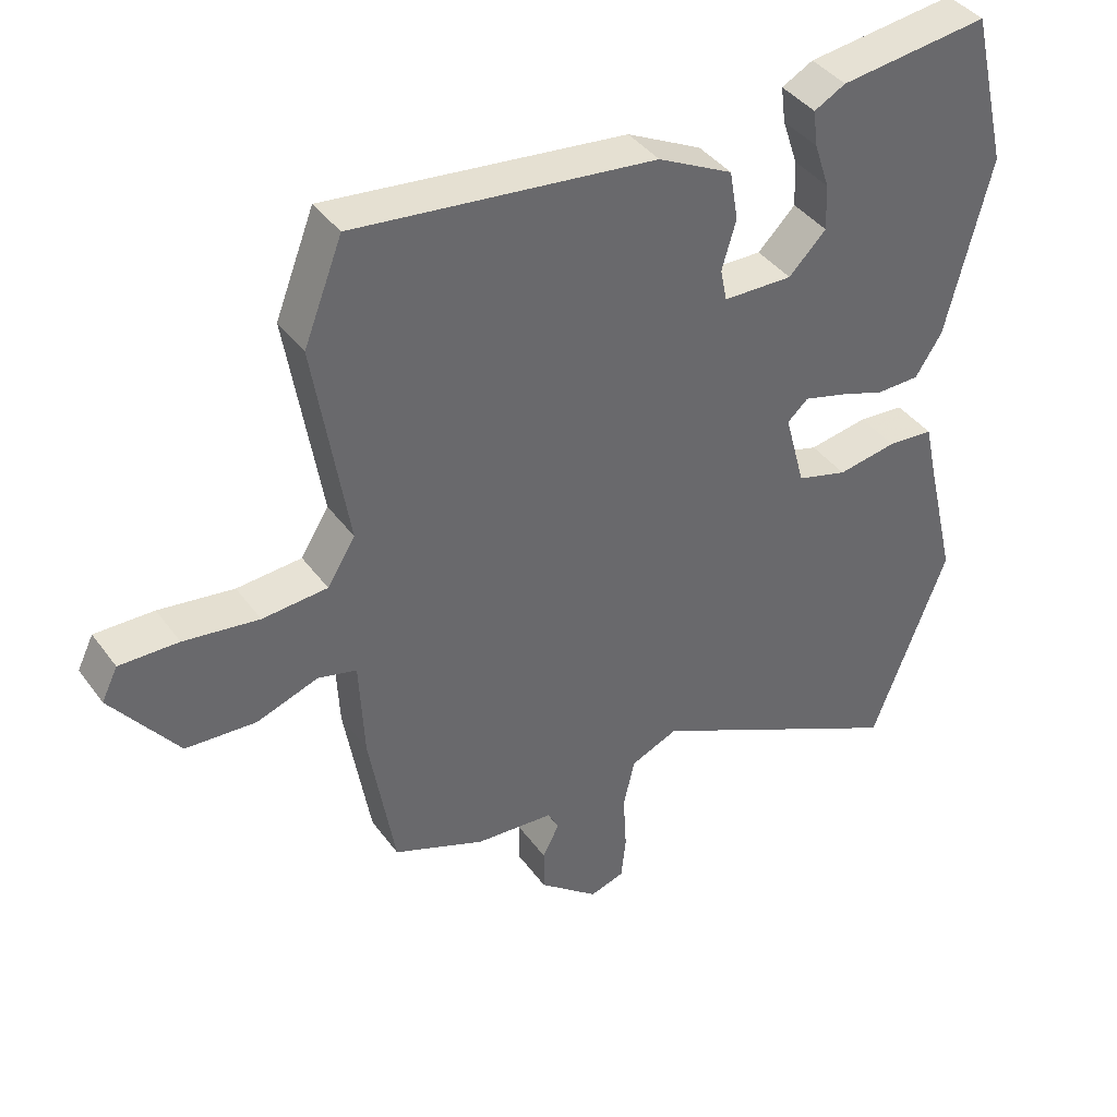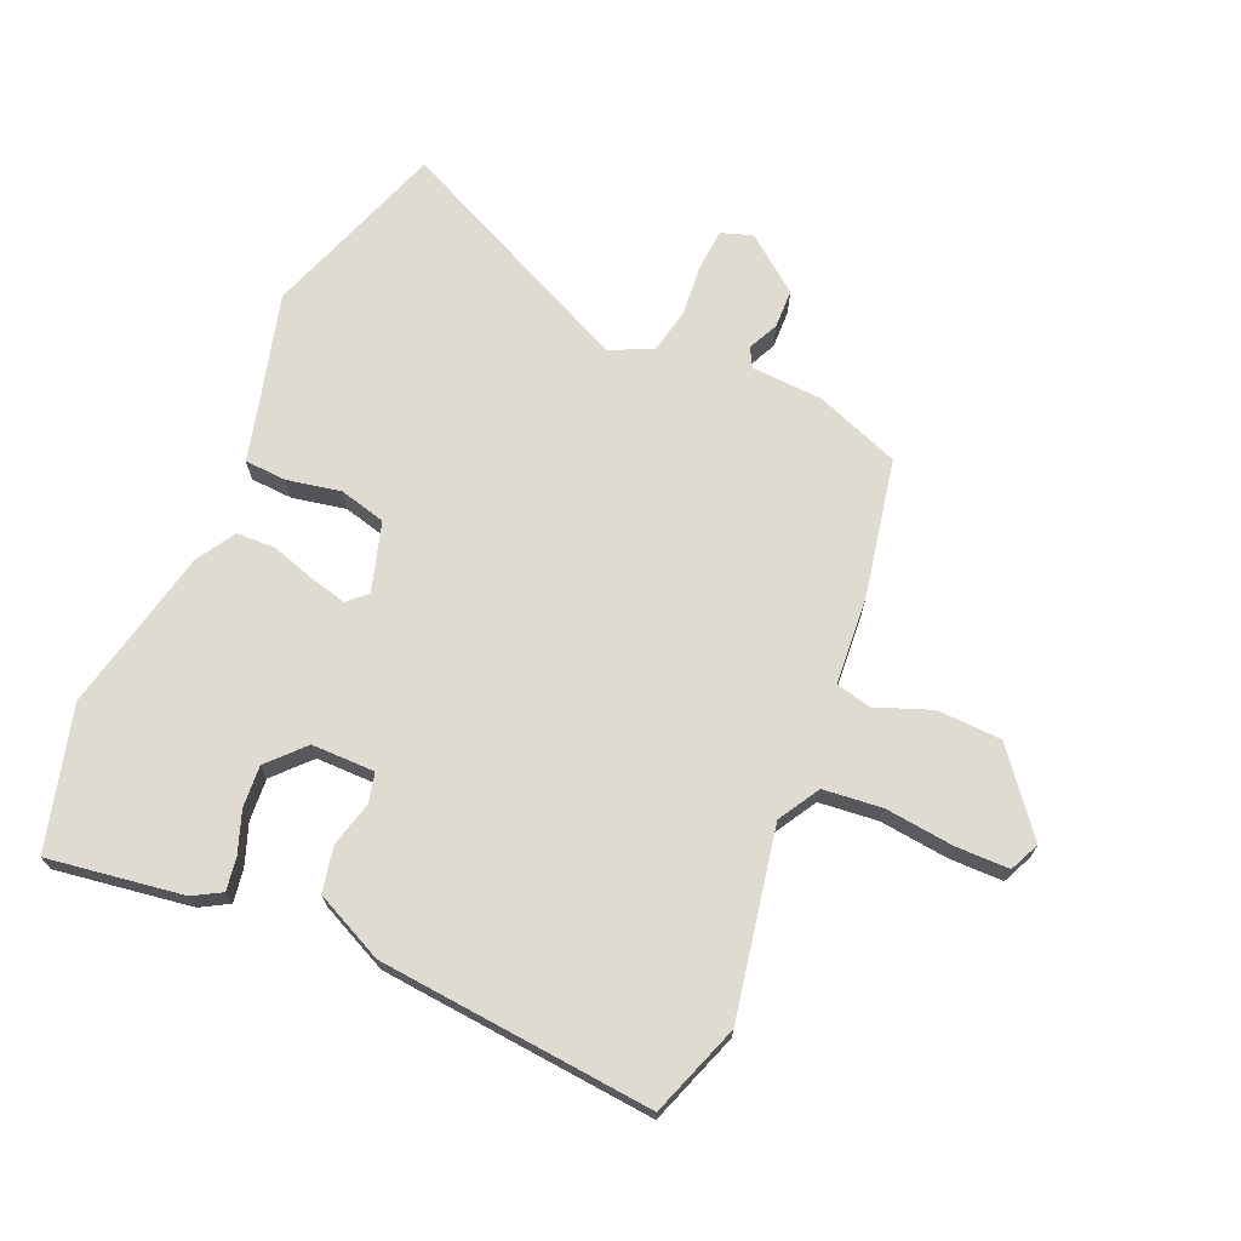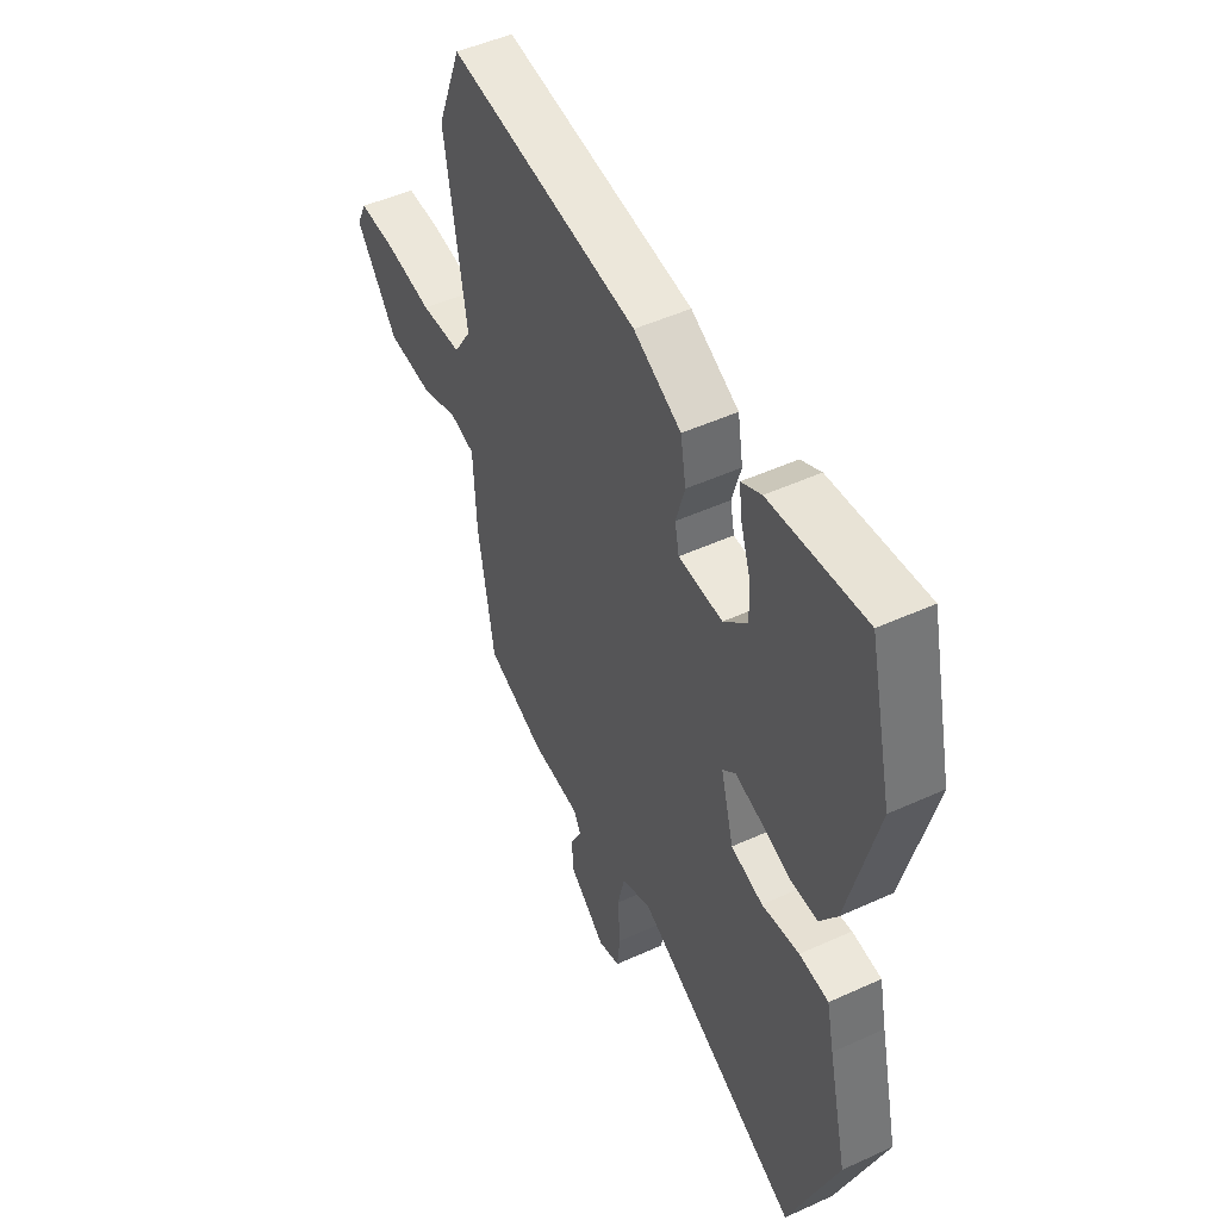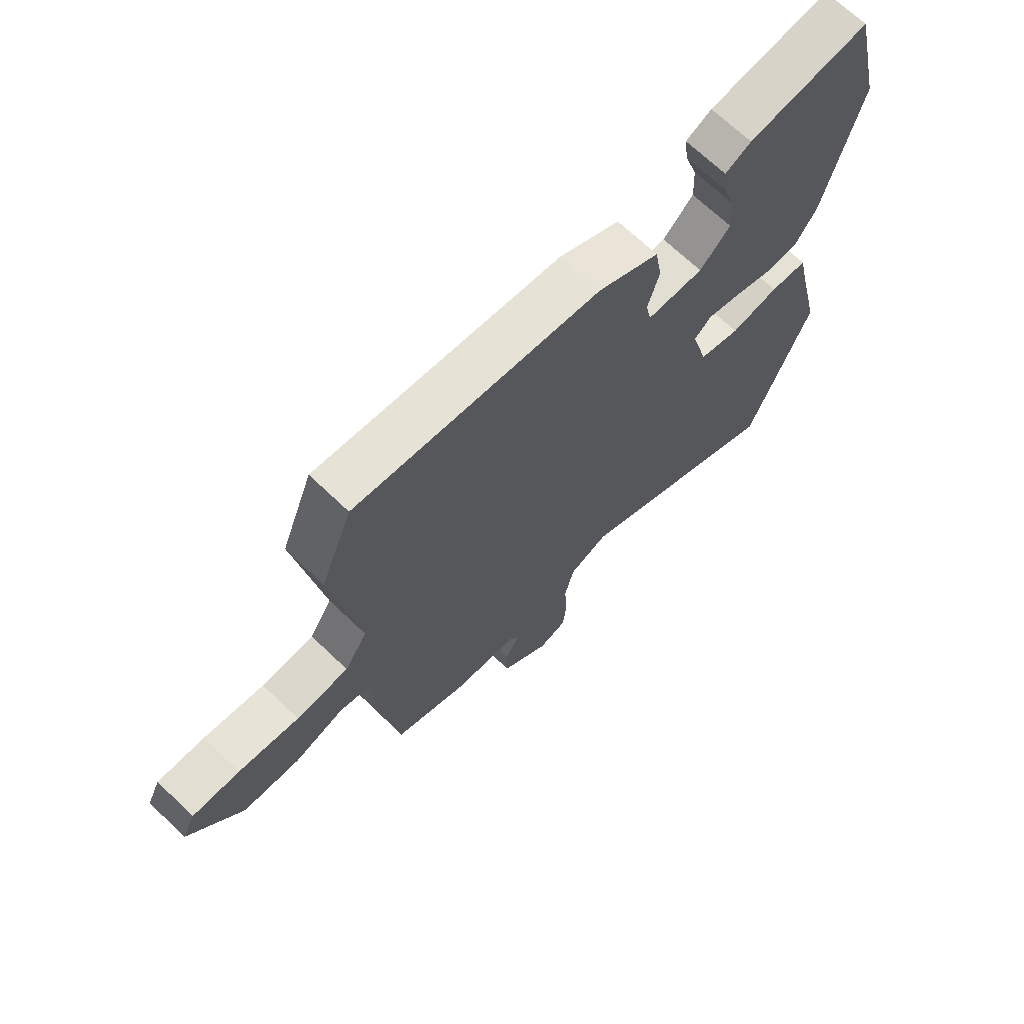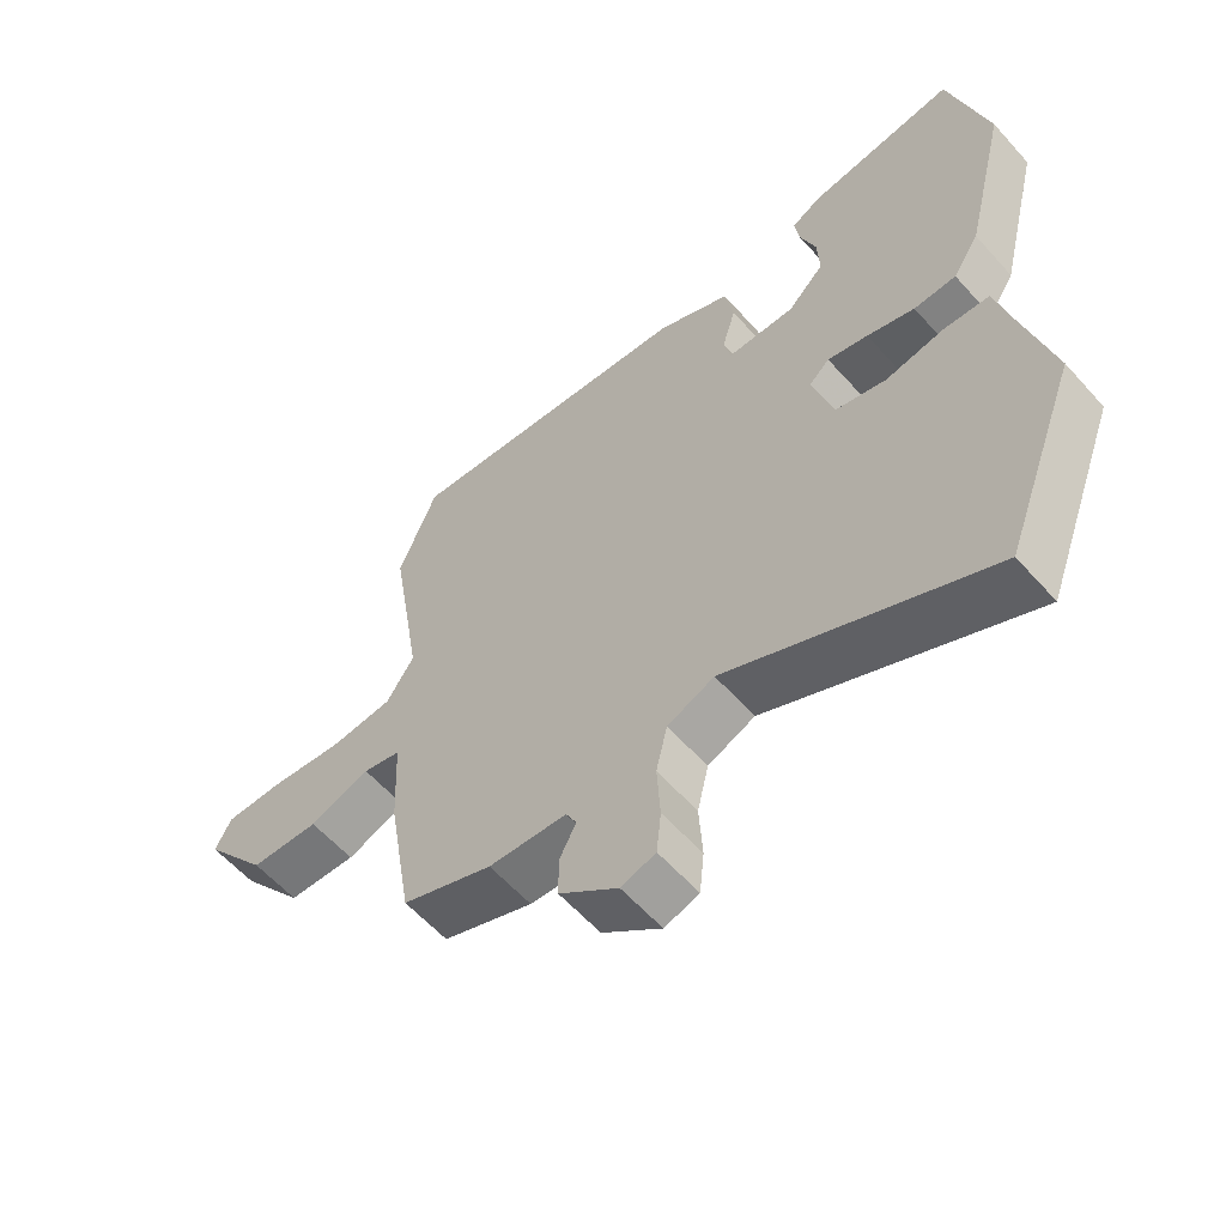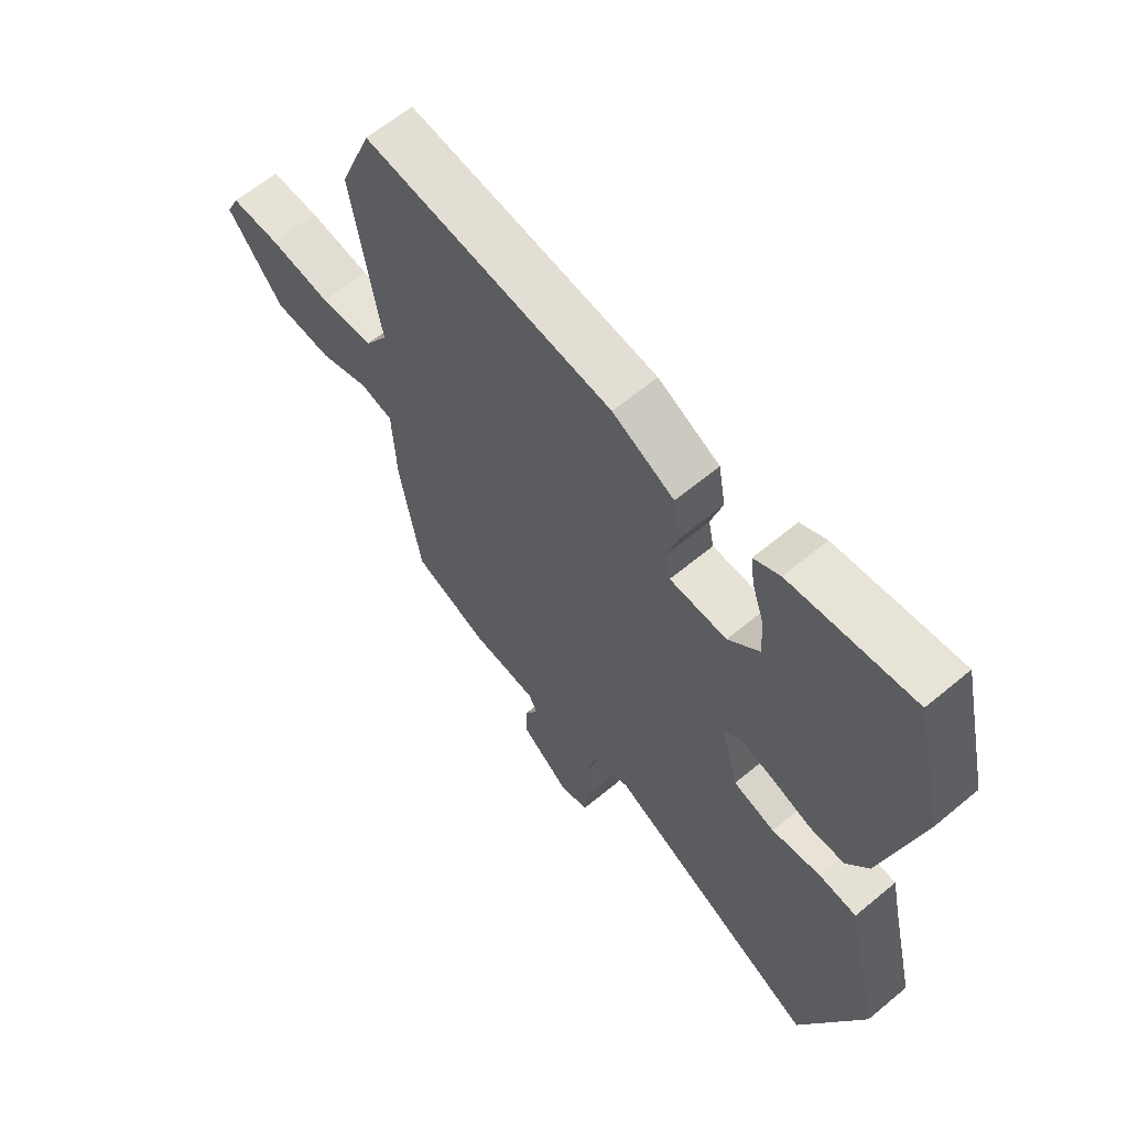
<metadata>
{"format":"obj","ext":"obj","renderer":"f3d","projection":"perspective","resolution":1024,"background":"white","views":[{"elev":40.3,"azim":147.3,"up":"+Z"},{"elev":69.8,"azim":21.8,"up":"+Y"},{"elev":49.6,"azim":-116.7,"up":"+Z"},{"elev":69.0,"azim":133.8,"up":"+Z"},{"elev":-60.0,"azim":-138.4,"up":"+Z"},{"elev":62.9,"azim":-130.1,"up":"+Z"}]}
</metadata>
<code>
v 0.446 0.07 -0.49
v 0.309 0.07 -0.546
v 0.191 0.07 -0.556
v 0.175 0.07 -0.588
v 0.2 0.07 -0.637
v 0.2 0.07 -0.701
v 0.111 0.07 -0.774
v 0.059 0.07 -0.758
v 0.052 0.07 -0.691
v 0.057 0.07 -0.604
v 0.04 0.07 -0.53
v -0.031 0.07 -0.5
v -0.425 0.07 -0.698
v -0.538 0.07 -0.398
v -0.491 0.07 -0.201
v -0.473 0.07 -0.12
v -0.404 0.07 -0.114
v -0.315 0.07 -0.129
v -0.239 0.07 -0.107
v -0.208 0.07 0.007
v -0.239 0.07 0.035
v -0.3 0.07 0.018
v -0.372 0.07 -0.007
v -0.436 0.07 -0.006
v -0.476 0.07 0.056
v -0.542 0.07 0.324
v -0.486 0.07 0.557
v -0.263 0.07 0.53
v -0.216 0.07 0.505
v -0.223 0.07 0.451
v -0.246 0.07 0.382
v -0.249 0.07 0.313
v -0.193 0.07 0.257
v -0.089 0.07 0.26
v -0.079 0.07 0.309
v -0.1 0.07 0.382
v -0.087 0.07 0.457
v 0.025 0.07 0.514
v 0.474 0.07 0.567
v 0.532 0.07 0.418
v 0.482 0.07 0.11
v 0.524 0.07 0.043
v 0.621 0.07 0.036
v 0.733 0.07 0.052
v 0.821 0.07 0.054
v 0.845 0.07 0.005
v 0.746 0.07 -0.127
v 0.641 0.07 -0.134
v 0.549 0.07 -0.102
v 0.491 0.07 -0.117
v 0.484 0.07 -0.264
v 0.446 0 -0.49
v 0.309 0 -0.546
v 0.191 0 -0.556
v 0.175 0 -0.588
v 0.2 0 -0.637
v 0.2 0 -0.701
v 0.111 0 -0.774
v 0.059 0 -0.758
v 0.052 0 -0.691
v 0.057 0 -0.604
v 0.04 0 -0.53
v -0.031 0 -0.5
v -0.425 0 -0.698
v -0.538 0 -0.398
v -0.491 0 -0.201
v -0.473 0 -0.12
v -0.404 0 -0.114
v -0.315 0 -0.129
v -0.239 0 -0.107
v -0.208 0 0.007
v -0.239 0 0.035
v -0.3 0 0.018
v -0.372 0 -0.007
v -0.436 0 -0.006
v -0.476 0 0.056
v -0.542 0 0.324
v -0.486 0 0.557
v -0.263 0 0.53
v -0.216 0 0.505
v -0.223 0 0.451
v -0.246 0 0.382
v -0.249 0 0.313
v -0.193 0 0.257
v -0.089 0 0.26
v -0.079 0 0.309
v -0.1 0 0.382
v -0.087 0 0.457
v 0.025 0 0.514
v 0.474 0 0.567
v 0.532 0 0.418
v 0.482 0 0.11
v 0.524 0 0.043
v 0.621 0 0.036
v 0.733 0 0.052
v 0.821 0 0.054
v 0.845 0 0.005
v 0.746 0 -0.127
v 0.641 0 -0.134
v 0.549 0 -0.102
v 0.491 0 -0.117
v 0.484 0 -0.264
f 50 51 1 2
f 46 47 48 49
f 46 49 50
f 43 44 45 46
f 42 43 46 50
f 41 42 50 2
f 35 36 37 38
f 34 35 38 39
f 28 29 30 31
f 28 31 32
f 27 28 32
f 26 27 32
f 25 26 32 33
f 22 23 24 25
f 21 22 25 33
f 15 16 17 18
f 15 18 19
f 12 13 14 15
f 11 12 15 19
f 7 8 9 10
f 7 10 11
f 4 5 6 7
f 4 7 11
f 3 4 11 19
f 34 39 40 41
f 20 21 33 34
f 19 20 34 41
f 2 3 19 41
f 53 52 102 101
f 100 99 98 97
f 101 100 97
f 97 96 95 94
f 101 97 94 93
f 53 101 93 92
f 89 88 87 86
f 90 89 86 85
f 82 81 80 79
f 83 82 79
f 83 79 78
f 83 78 77
f 84 83 77 76
f 76 75 74 73
f 84 76 73 72
f 69 68 67 66
f 70 69 66
f 66 65 64 63
f 70 66 63 62
f 61 60 59 58
f 62 61 58
f 58 57 56 55
f 62 58 55
f 70 62 55 54
f 92 91 90 85
f 85 84 72 71
f 92 85 71 70
f 92 70 54 53
f 1 52 53 2
f 2 53 54 3
f 3 54 55 4
f 4 55 56 5
f 5 56 57 6
f 6 57 58 7
f 7 58 59 8
f 8 59 60 9
f 9 60 61 10
f 10 61 62 11
f 11 62 63 12
f 12 63 64 13
f 13 64 65 14
f 14 65 66 15
f 15 66 67 16
f 16 67 68 17
f 17 68 69 18
f 18 69 70 19
f 19 70 71 20
f 20 71 72 21
f 21 72 73 22
f 22 73 74 23
f 23 74 75 24
f 24 75 76 25
f 25 76 77 26
f 26 77 78 27
f 27 78 79 28
f 28 79 80 29
f 29 80 81 30
f 30 81 82 31
f 31 82 83 32
f 32 83 84 33
f 33 84 85 34
f 34 85 86 35
f 35 86 87 36
f 36 87 88 37
f 37 88 89 38
f 38 89 90 39
f 39 90 91 40
f 40 91 92 41
f 41 92 93 42
f 42 93 94 43
f 43 94 95 44
f 44 95 96 45
f 45 96 97 46
f 46 97 98 47
f 47 98 99 48
f 48 99 100 49
f 49 100 101 50
f 50 101 102 51
f 51 102 52 1

</code>
